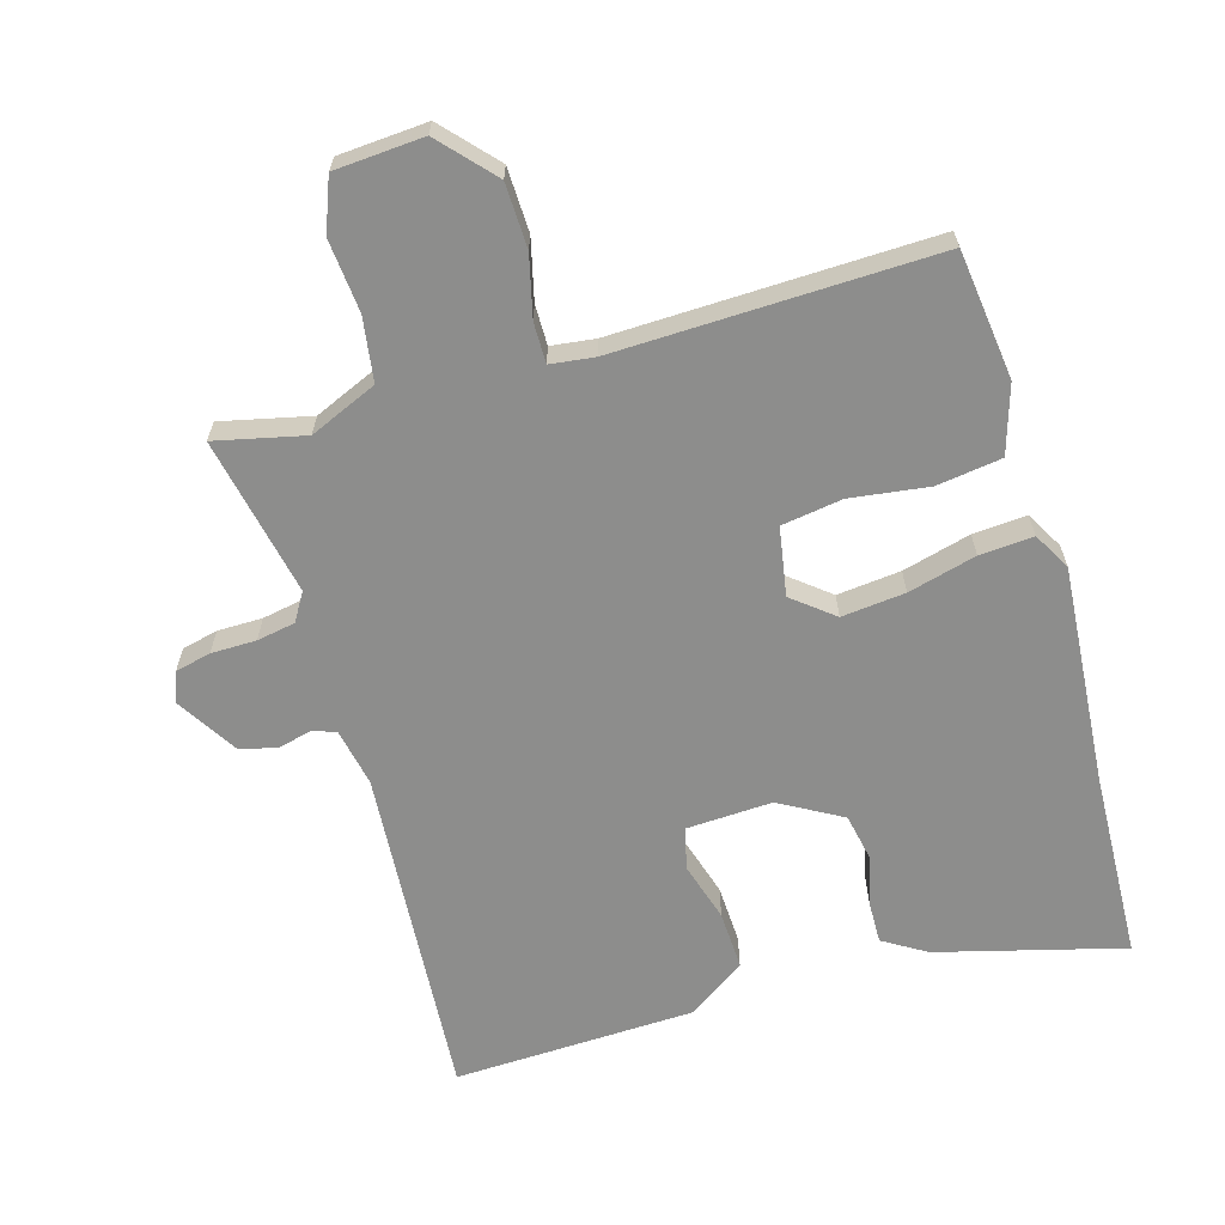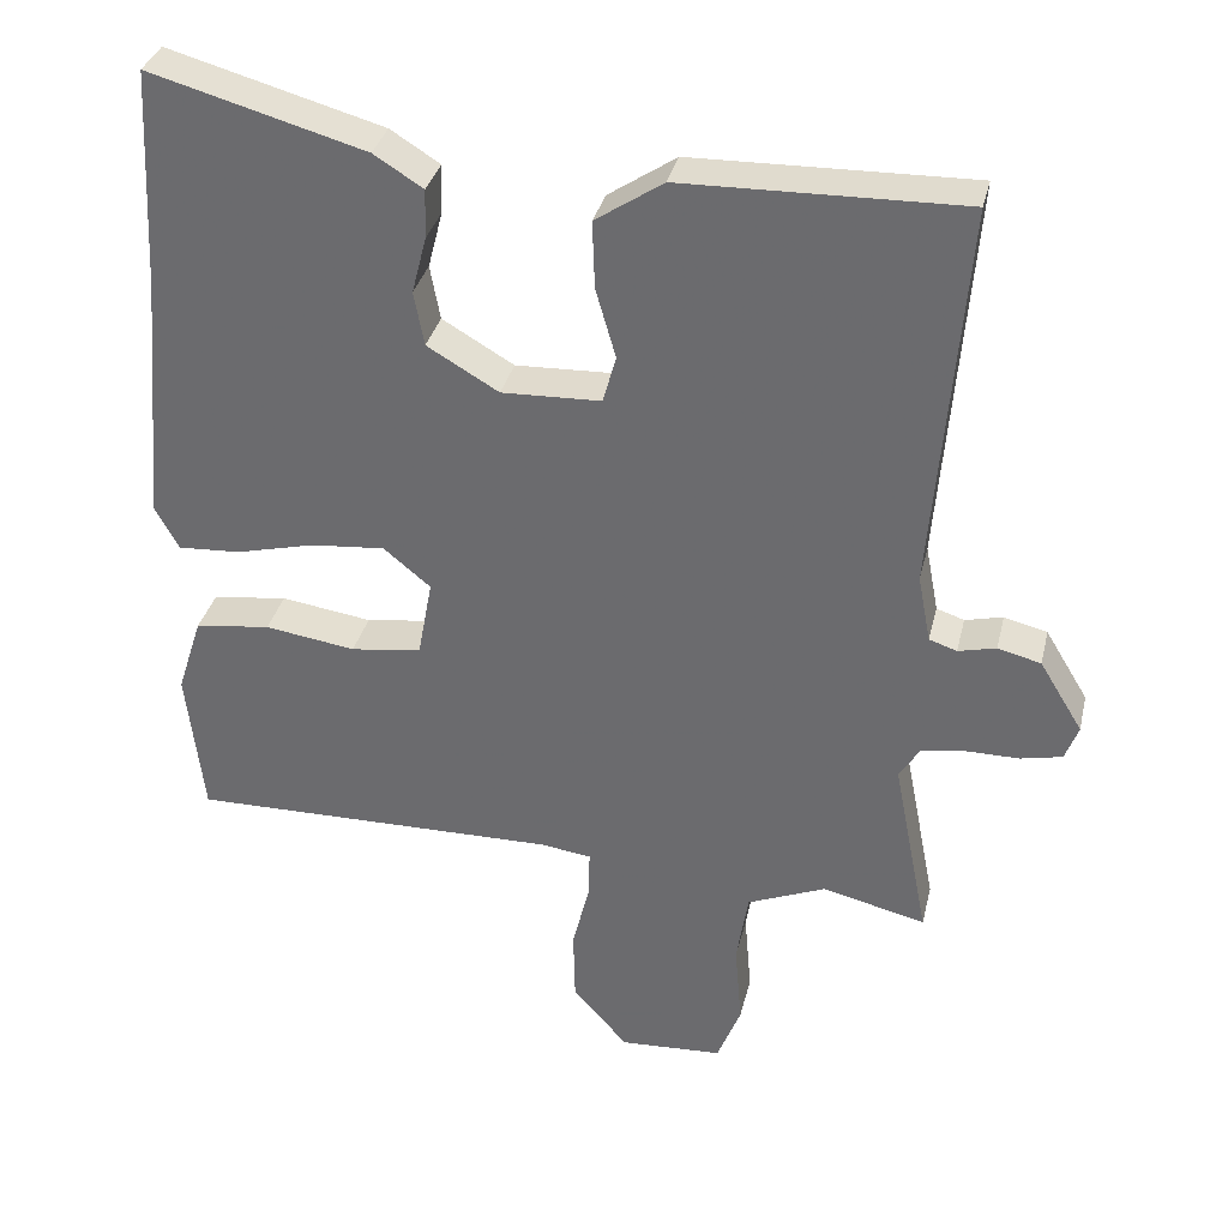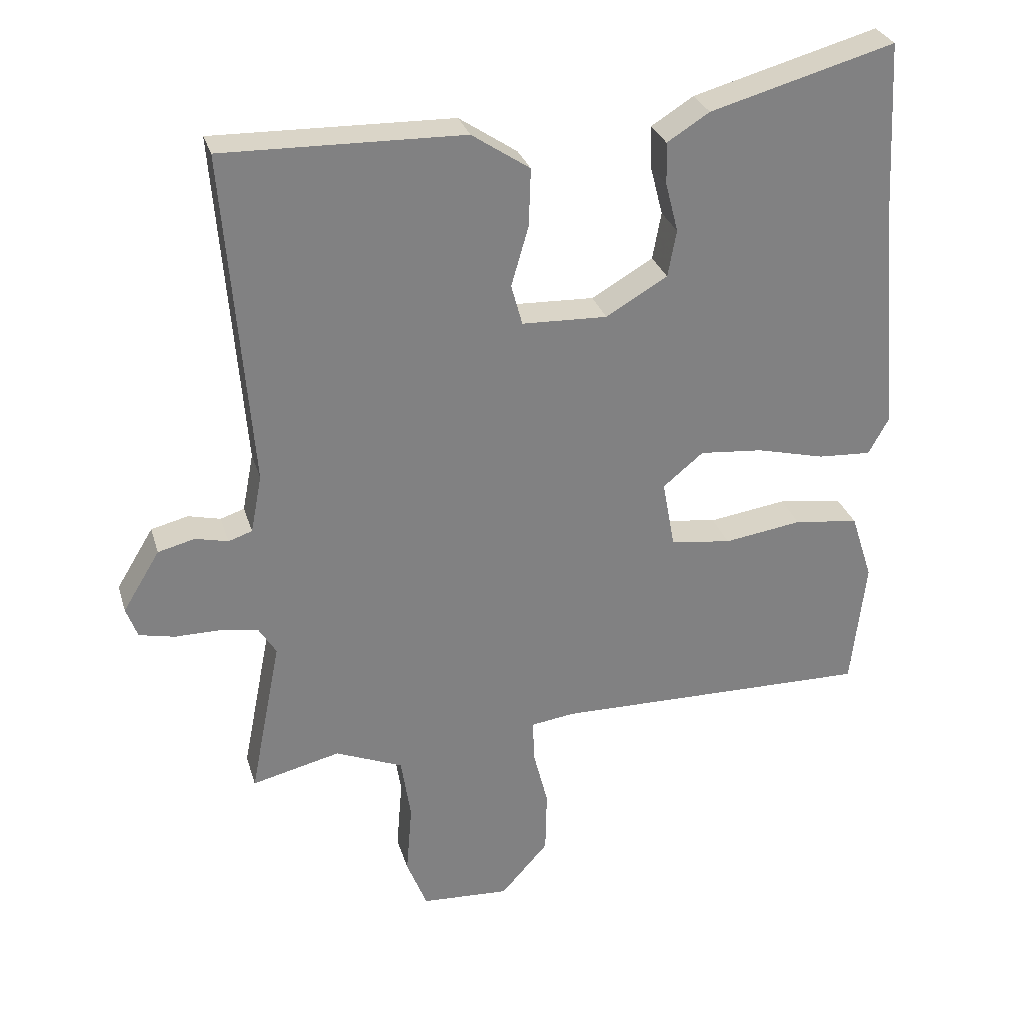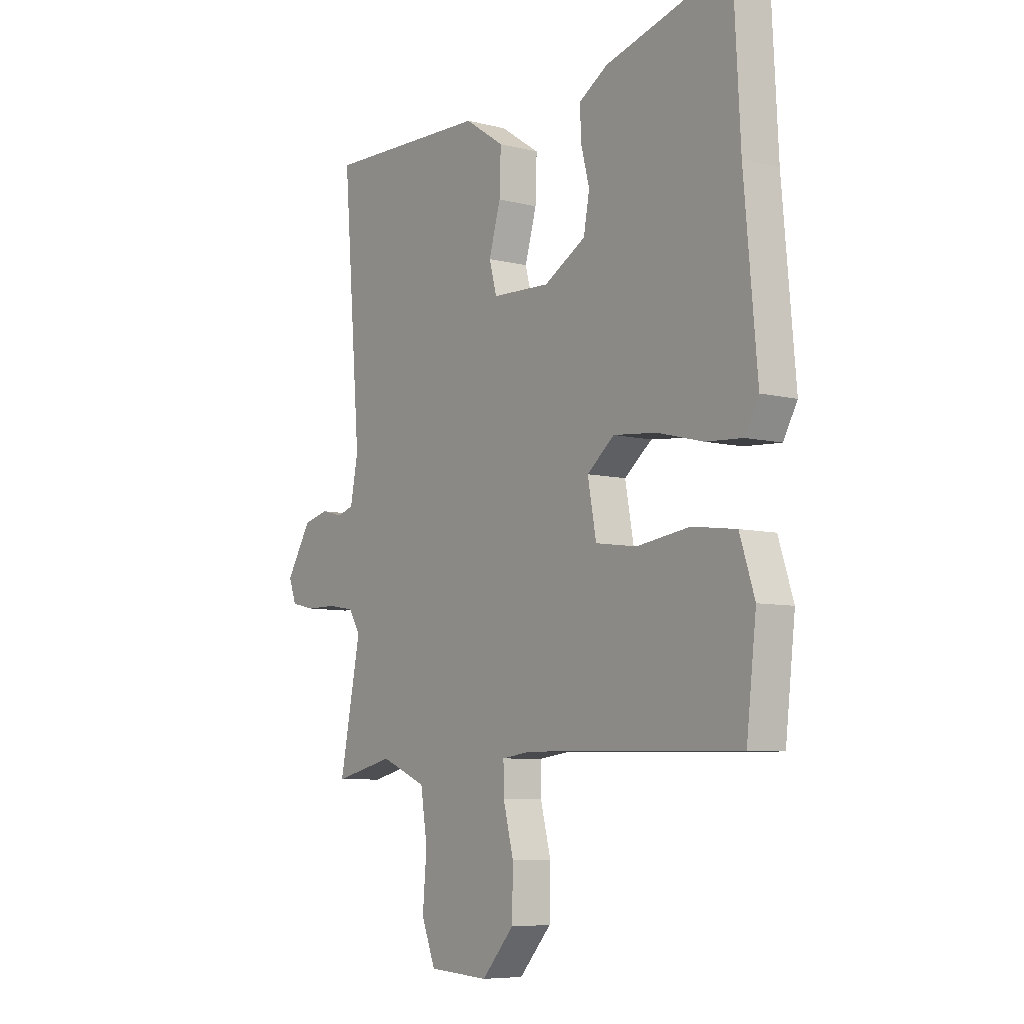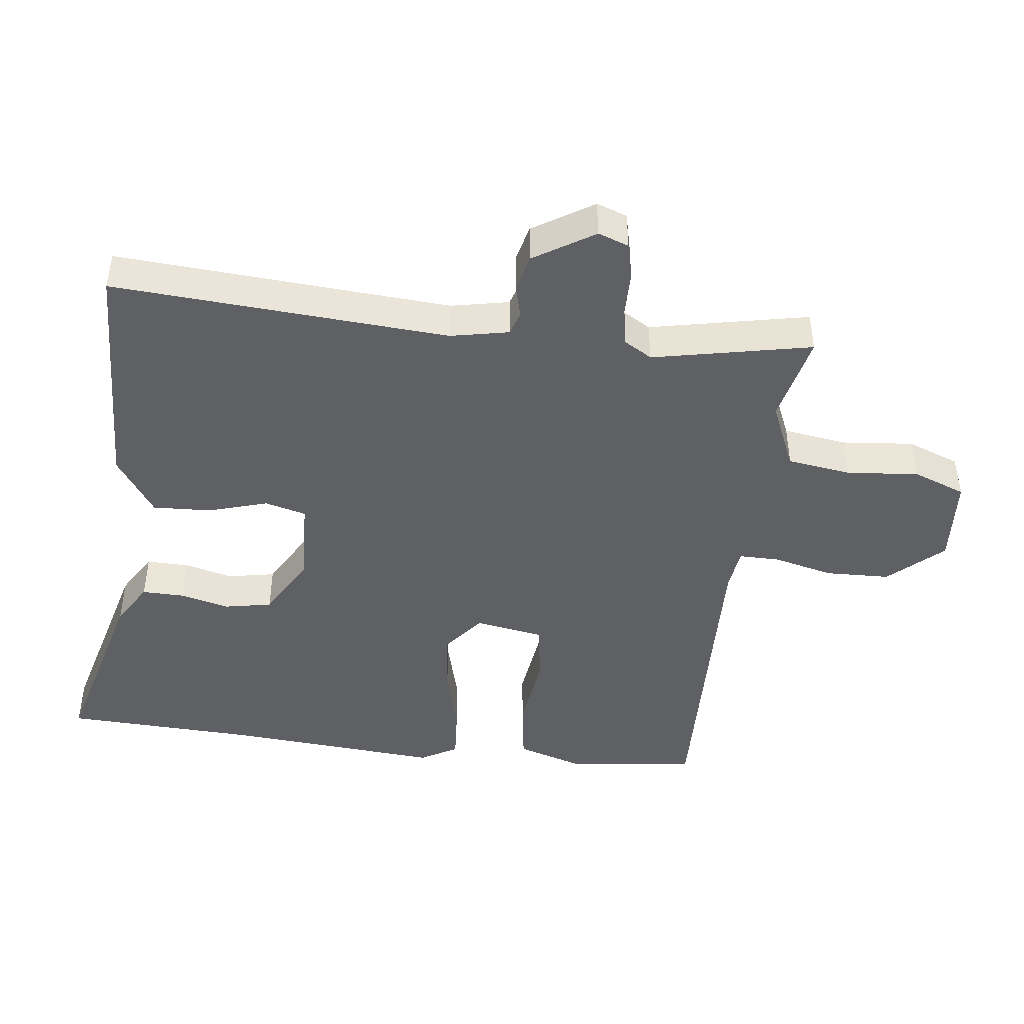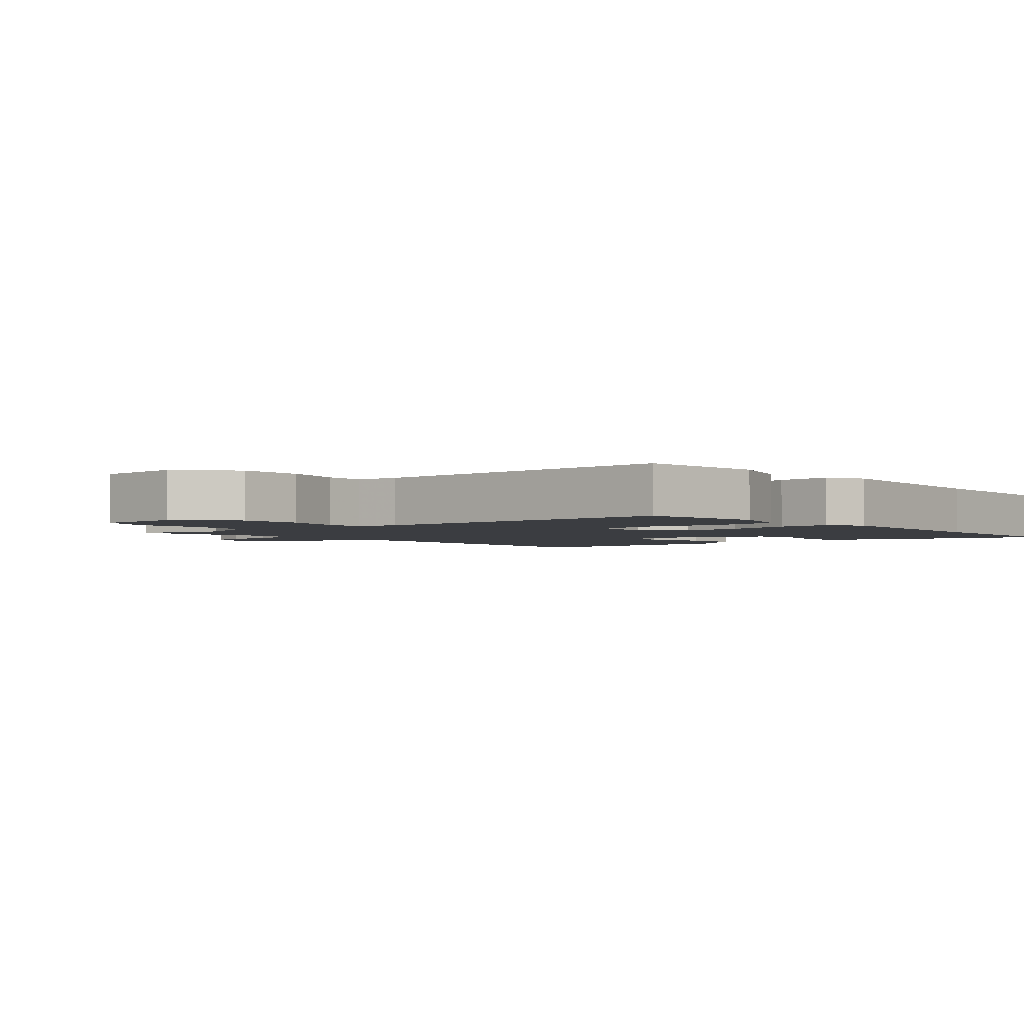
<metadata>
{"format":"obj","ext":"obj","renderer":"f3d","projection":"perspective","resolution":1024,"background":"white","views":[{"elev":-64.4,"azim":-163.2,"up":"+Y"},{"elev":34.3,"azim":13.2,"up":"+Z"},{"elev":29.5,"azim":164.4,"up":"+Z"},{"elev":-7.2,"azim":-126.2,"up":"+Z"},{"elev":-45.0,"azim":83.7,"up":"+Y"},{"elev":-2.6,"azim":-139.3,"up":"+Y"}]}
</metadata>
<code>
v -0.509 0.07 0.332
v -0.494 0.07 0.619
v -0.215 0.07 0.542
v -0.151 0.07 0.502
v -0.153 0.07 0.438
v -0.172 0.07 0.364
v -0.159 0.07 0.293
v -0.066 0.07 0.239
v 0.063 0.07 0.244
v 0.08 0.07 0.306
v 0.054 0.07 0.396
v 0.051 0.07 0.484
v 0.139 0.07 0.543
v 0.502 0.07 0.552
v 0.462 0.07 0.046
v 0.479 0.07 -0.042
v 0.515 0.07 -0.054
v 0.564 0.07 -0.042
v 0.62 0.07 -0.056
v 0.676 0.07 -0.148
v 0.659 0.07 -0.194
v 0.605 0.07 -0.206
v 0.537 0.07 -0.206
v 0.479 0.07 -0.216
v 0.453 0.07 -0.258
v 0.5 0.07 -0.498
v 0.366 0.07 -0.466
v 0.264 0.07 -0.509
v 0.249 0.07 -0.605
v 0.258 0.07 -0.714
v 0.227 0.07 -0.793
v 0.093 0.07 -0.801
v 0.021 0.07 -0.72
v 0.019 0.07 -0.623
v 0.042 0.07 -0.532
v 0.043 0.07 -0.471
v -0.023 0.07 -0.462
v -0.504 0.07 -0.47
v -0.526 0.07 -0.276
v -0.493 0.07 -0.174
v -0.395 0.07 -0.161
v -0.277 0.07 -0.178
v -0.185 0.07 -0.165
v -0.166 0.07 -0.062
v -0.227 0.07 -0.012
v -0.323 0.07 -0.021
v -0.426 0.07 -0.047
v -0.507 0.07 -0.052
v -0.538 0.07 0.004
v -0.509 0 0.332
v -0.494 0 0.619
v -0.215 0 0.542
v -0.151 0 0.502
v -0.153 0 0.438
v -0.172 0 0.364
v -0.159 0 0.293
v -0.066 0 0.239
v 0.063 0 0.244
v 0.08 0 0.306
v 0.054 0 0.396
v 0.051 0 0.484
v 0.139 0 0.543
v 0.502 0 0.552
v 0.462 0 0.046
v 0.479 0 -0.042
v 0.515 0 -0.054
v 0.564 0 -0.042
v 0.62 0 -0.056
v 0.676 0 -0.148
v 0.659 0 -0.194
v 0.605 0 -0.206
v 0.537 0 -0.206
v 0.479 0 -0.216
v 0.453 0 -0.258
v 0.5 0 -0.498
v 0.366 0 -0.466
v 0.264 0 -0.509
v 0.249 0 -0.605
v 0.258 0 -0.714
v 0.227 0 -0.793
v 0.093 0 -0.801
v 0.021 0 -0.72
v 0.019 0 -0.623
v 0.042 0 -0.532
v 0.043 0 -0.471
v -0.023 0 -0.462
v -0.504 0 -0.47
v -0.526 0 -0.276
v -0.493 0 -0.174
v -0.395 0 -0.161
v -0.277 0 -0.178
v -0.185 0 -0.165
v -0.166 0 -0.062
v -0.227 0 -0.012
v -0.323 0 -0.021
v -0.426 0 -0.047
v -0.507 0 -0.052
v -0.538 0 0.004
f 46 47 48 49
f 45 46 49 1
f 44 45 1 2
f 39 40 41 42
f 37 38 39 42
f 36 37 42 43
f 32 33 34 35
f 32 35 36
f 29 30 31 32
f 28 29 32 36
f 27 28 36 43
f 25 26 27 43
f 20 21 22 23
f 20 23 24
f 17 18 19 20
f 16 17 20 24
f 15 16 24 25
f 13 14 15
f 10 11 12 13
f 10 13 15 25
f 3 4 5 6
f 44 2 3 6
f 44 6 7
f 25 43 44
f 25 44 7 8
f 9 10 25
f 8 9 25
f 98 97 96 95
f 50 98 95 94
f 51 50 94 93
f 91 90 89 88
f 91 88 87 86
f 92 91 86 85
f 84 83 82 81
f 85 84 81
f 81 80 79 78
f 85 81 78 77
f 92 85 77 76
f 92 76 75 74
f 72 71 70 69
f 73 72 69
f 69 68 67 66
f 73 69 66 65
f 74 73 65 64
f 64 63 62
f 62 61 60 59
f 74 64 62 59
f 55 54 53 52
f 55 52 51 93
f 56 55 93
f 93 92 74
f 57 56 93 74
f 74 59 58
f 74 58 57
f 1 50 51 2
f 2 51 52 3
f 3 52 53 4
f 4 53 54 5
f 5 54 55 6
f 6 55 56 7
f 7 56 57 8
f 8 57 58 9
f 9 58 59 10
f 10 59 60 11
f 11 60 61 12
f 12 61 62 13
f 13 62 63 14
f 14 63 64 15
f 15 64 65 16
f 16 65 66 17
f 17 66 67 18
f 18 67 68 19
f 19 68 69 20
f 20 69 70 21
f 21 70 71 22
f 22 71 72 23
f 23 72 73 24
f 24 73 74 25
f 25 74 75 26
f 26 75 76 27
f 27 76 77 28
f 28 77 78 29
f 29 78 79 30
f 30 79 80 31
f 31 80 81 32
f 32 81 82 33
f 33 82 83 34
f 34 83 84 35
f 35 84 85 36
f 36 85 86 37
f 37 86 87 38
f 38 87 88 39
f 39 88 89 40
f 40 89 90 41
f 41 90 91 42
f 42 91 92 43
f 43 92 93 44
f 44 93 94 45
f 45 94 95 46
f 46 95 96 47
f 47 96 97 48
f 48 97 98 49
f 49 98 50 1

</code>
